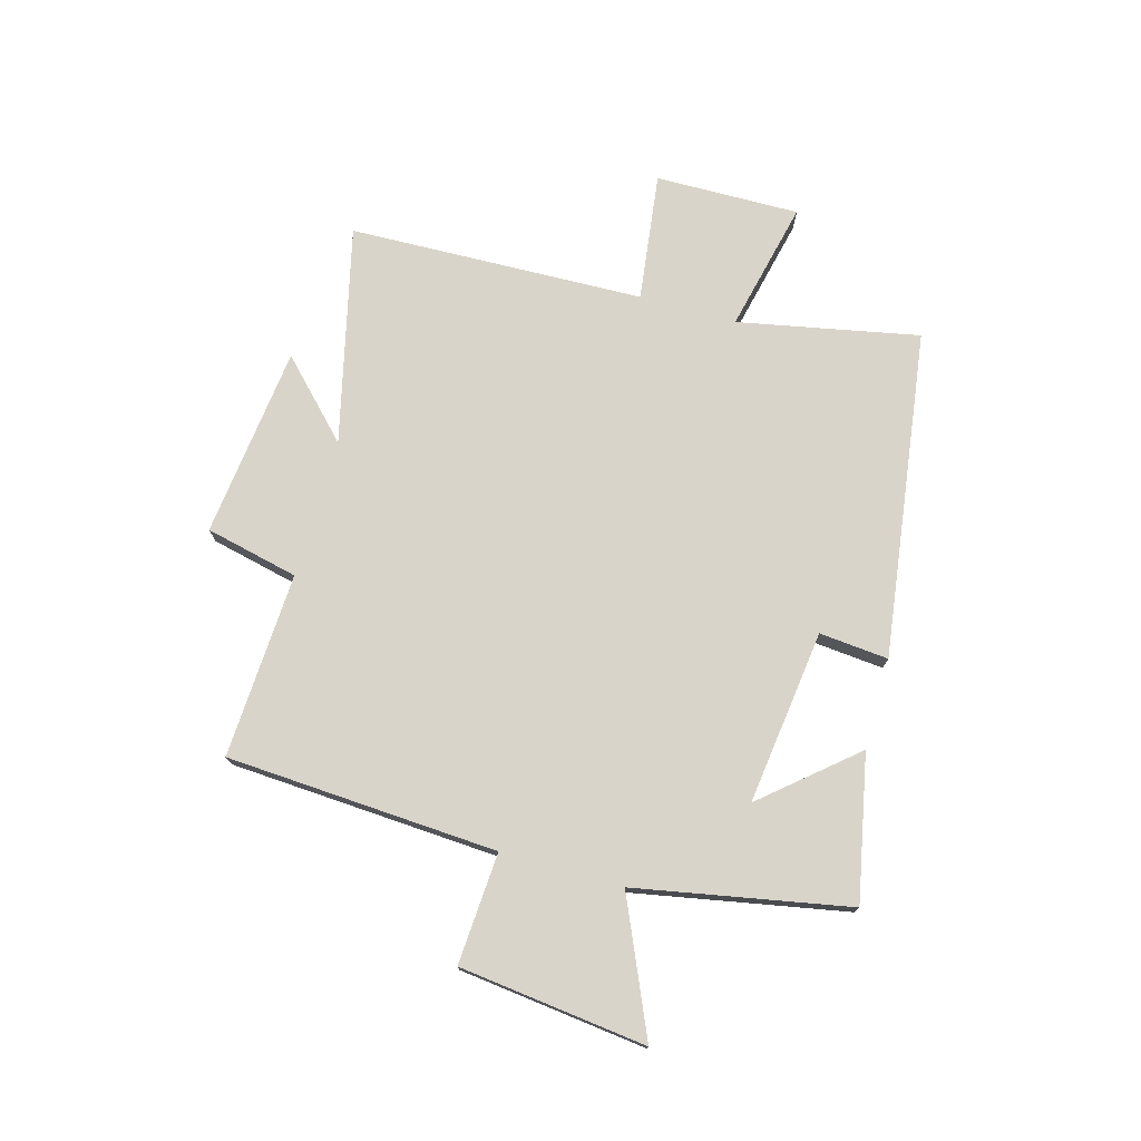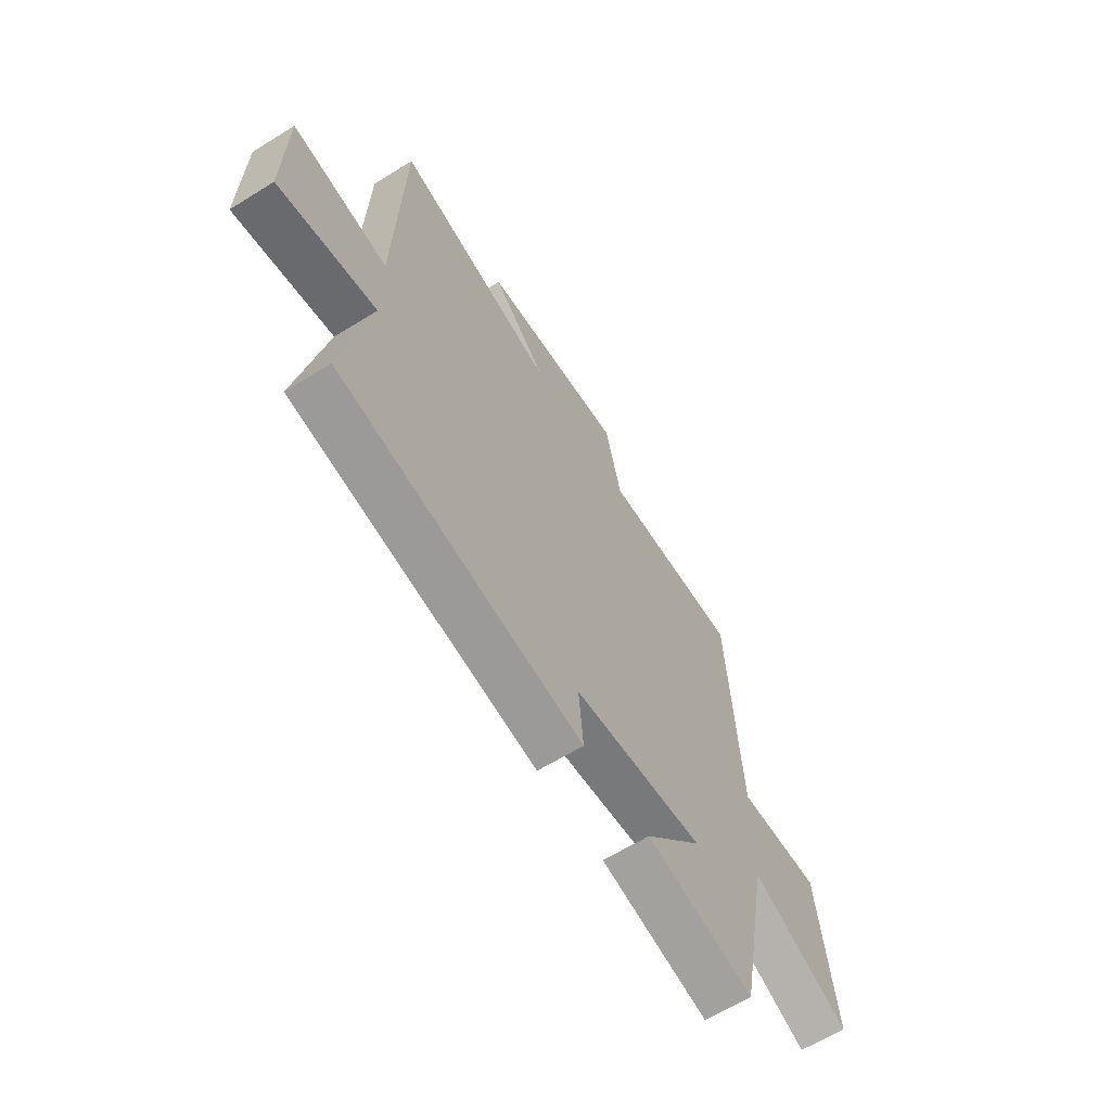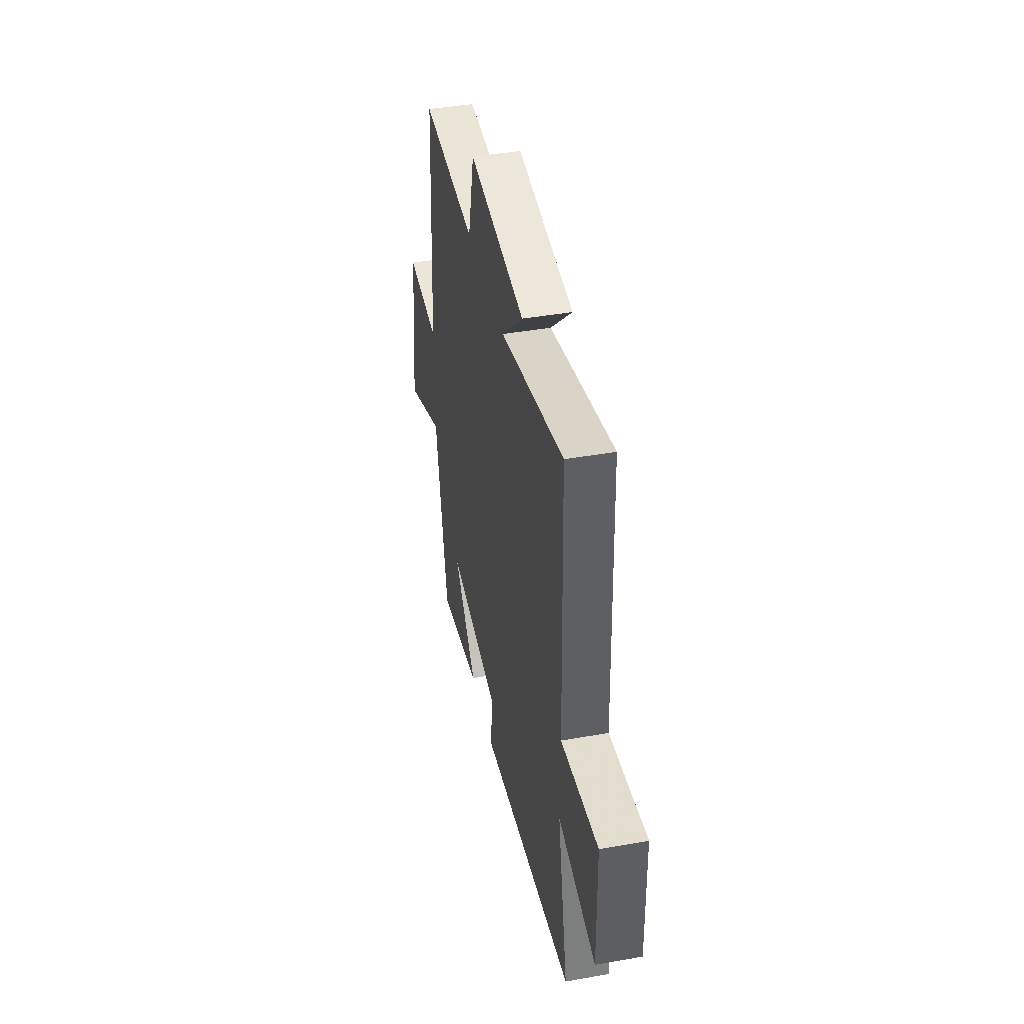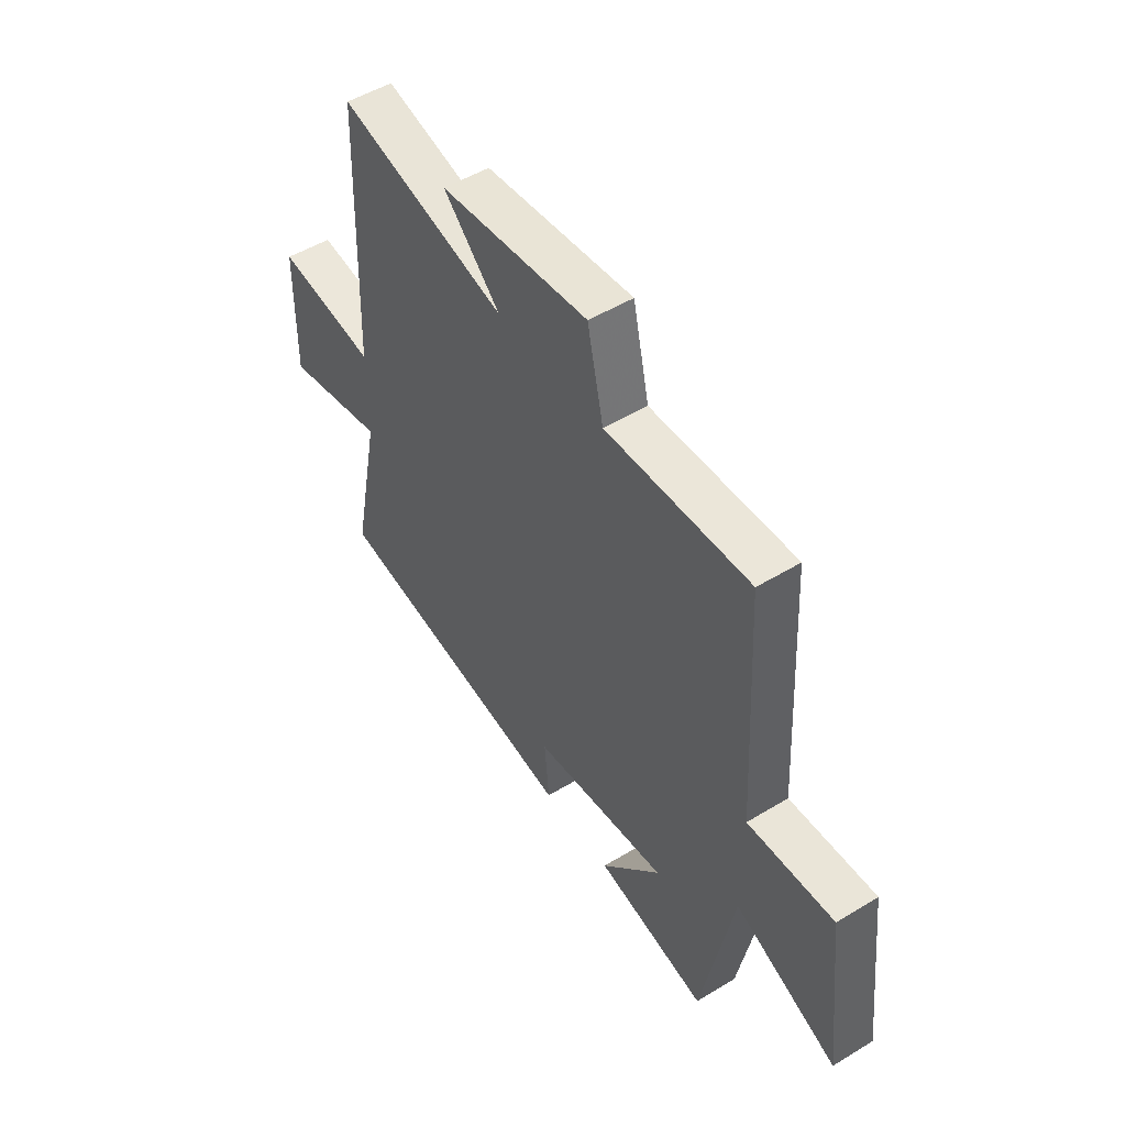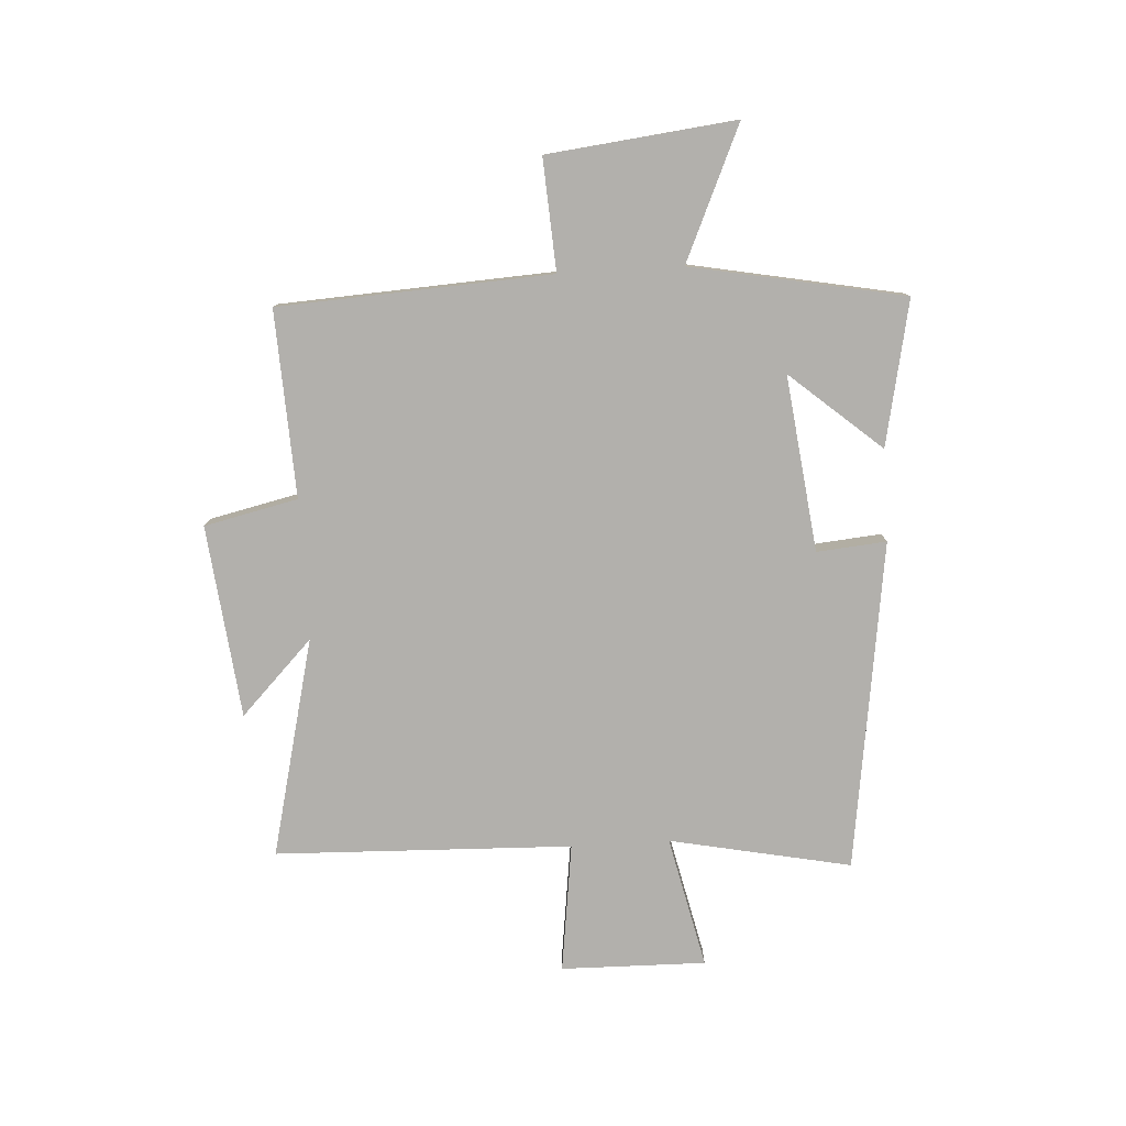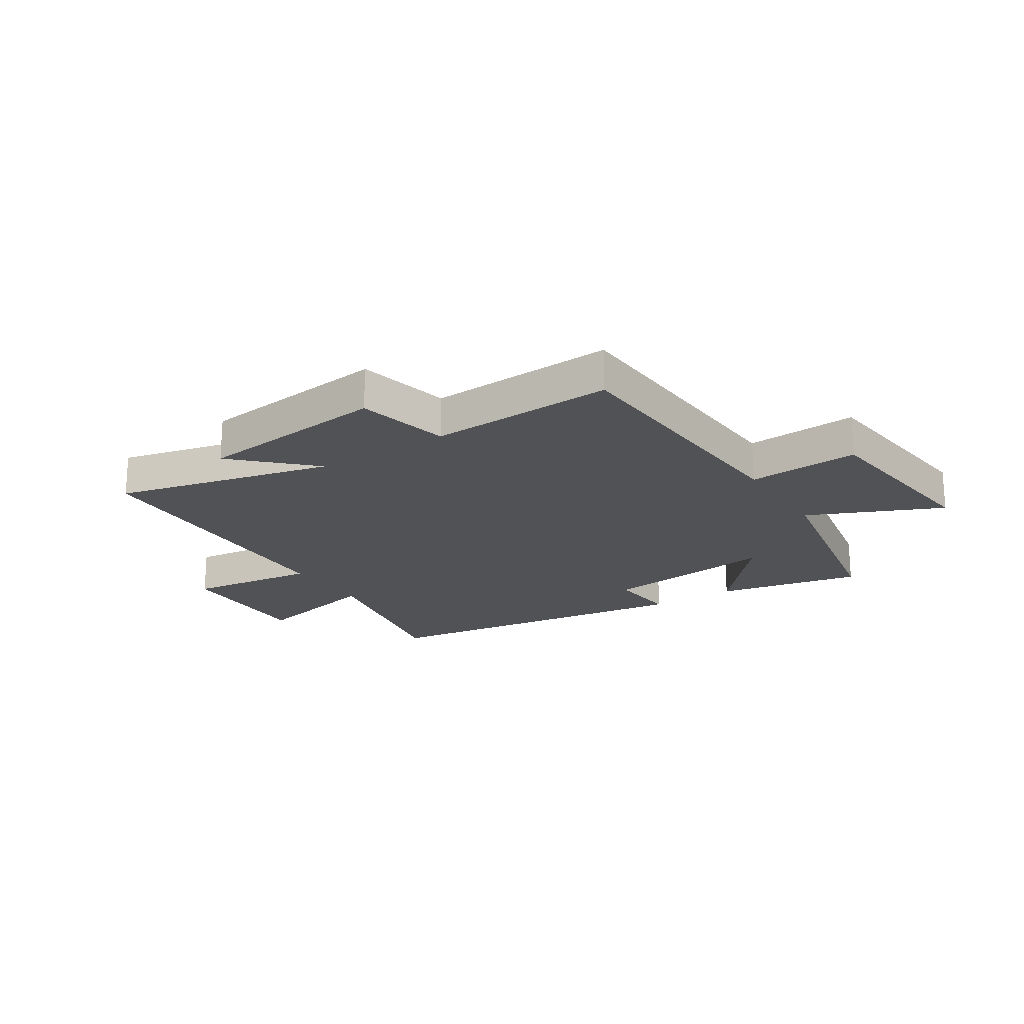
<metadata>
{"format":"obj","ext":"obj","renderer":"f3d","projection":"perspective","resolution":1024,"background":"white","views":[{"elev":74.9,"azim":105.8,"up":"+Y"},{"elev":-63.4,"azim":-57.9,"up":"+Z"},{"elev":42.7,"azim":-102.0,"up":"+Z"},{"elev":50.8,"azim":56.4,"up":"+Z"},{"elev":-78.8,"azim":93.4,"up":"+Y"},{"elev":-20.7,"azim":32.9,"up":"+Y"}]}
</metadata>
<code>
v -0.564 0.07 -0.419
v -0.5 0.07 -0.101
v -0.731 0.07 -0.153
v -0.727 0.07 0.101
v -0.5 0.07 0.071
v -0.483 0.07 0.592
v -0.1 0.07 0.5
v -0.229 0.07 0.626
v 0.109 0.07 0.664
v 0.146 0.07 0.5
v 0.473 0.07 0.515
v 0.5 0.07 0.037
v 0.696 0.07 0.049
v 0.734 0.07 -0.281
v 0.5 0.07 -0.177
v 0.428 0.07 -0.552
v 0.173 0.07 -0.5
v 0.31 0.07 -0.34
v 0.002 0.07 -0.378
v 0.013 0.07 -0.5
v -0.564 0 -0.419
v -0.5 0 -0.101
v -0.731 0 -0.153
v -0.727 0 0.101
v -0.5 0 0.071
v -0.483 0 0.592
v -0.1 0 0.5
v -0.229 0 0.626
v 0.109 0 0.664
v 0.146 0 0.5
v 0.473 0 0.515
v 0.5 0 0.037
v 0.696 0 0.049
v 0.734 0 -0.281
v 0.5 0 -0.177
v 0.428 0 -0.552
v 0.173 0 -0.5
v 0.31 0 -0.34
v 0.002 0 -0.378
v 0.013 0 -0.5
f 19 20 1 2
f 18 19 2
f 15 16 17 18
f 15 18 2
f 12 13 14 15
f 10 11 12 15
f 10 15 2
f 7 8 9 10
f 7 10 2
f 5 6 7 2
f 2 3 4 5
f 22 21 40 39
f 22 39 38
f 38 37 36 35
f 22 38 35
f 35 34 33 32
f 35 32 31 30
f 22 35 30
f 30 29 28 27
f 22 30 27
f 22 27 26 25
f 25 24 23 22
f 1 21 22 2
f 2 22 23 3
f 3 23 24 4
f 4 24 25 5
f 5 25 26 6
f 6 26 27 7
f 7 27 28 8
f 8 28 29 9
f 9 29 30 10
f 10 30 31 11
f 11 31 32 12
f 12 32 33 13
f 13 33 34 14
f 14 34 35 15
f 15 35 36 16
f 16 36 37 17
f 17 37 38 18
f 18 38 39 19
f 19 39 40 20
f 20 40 21 1

</code>
